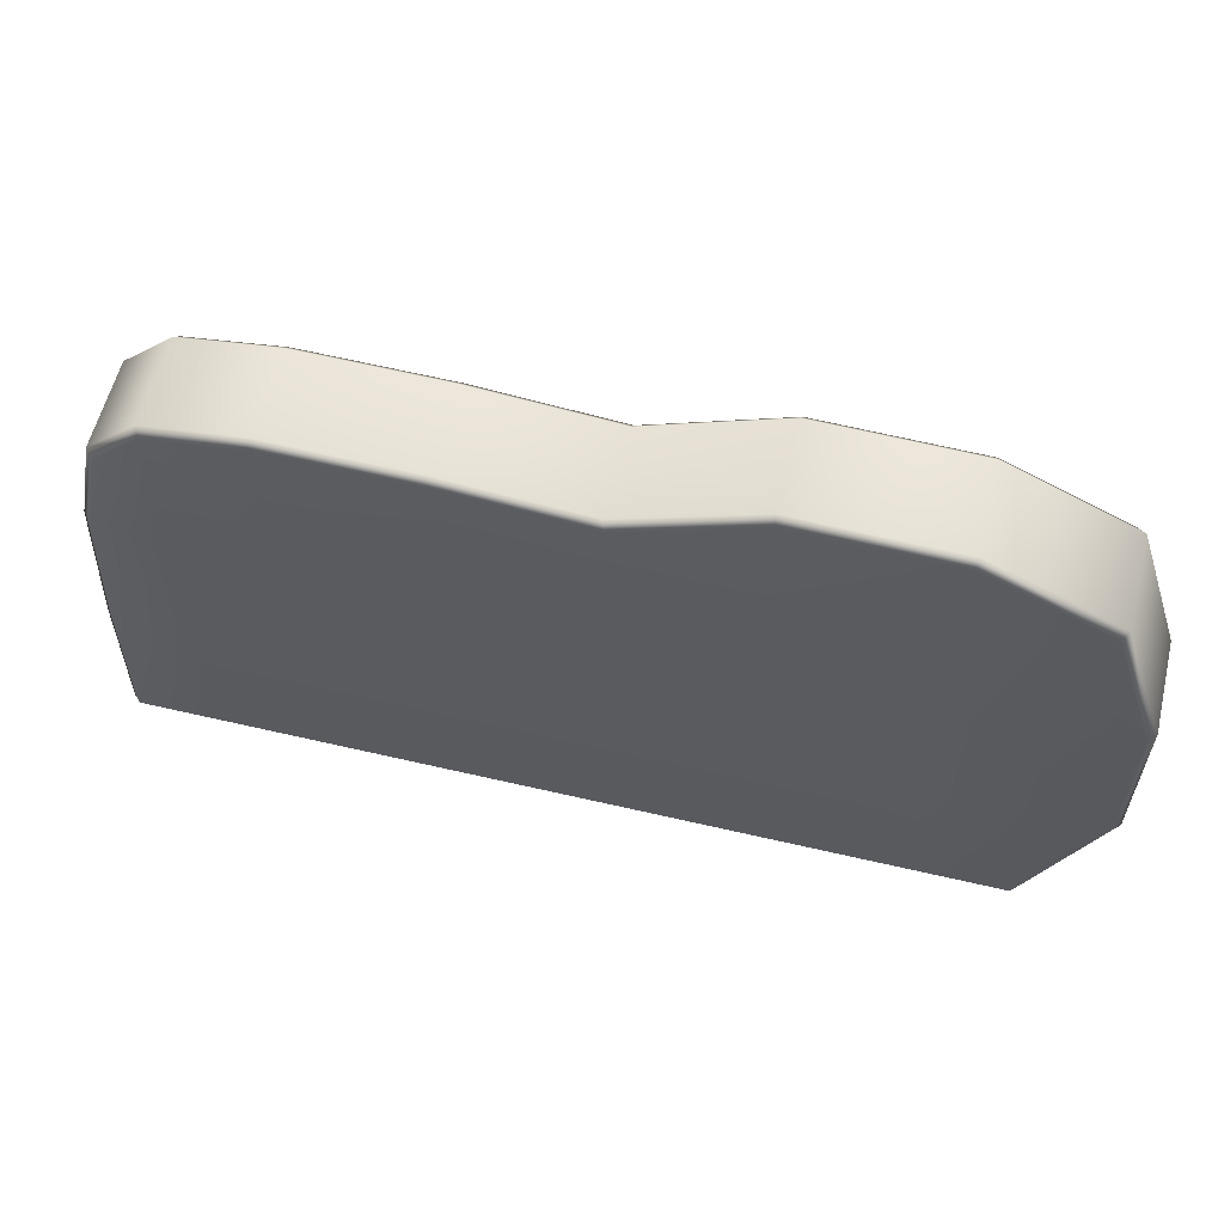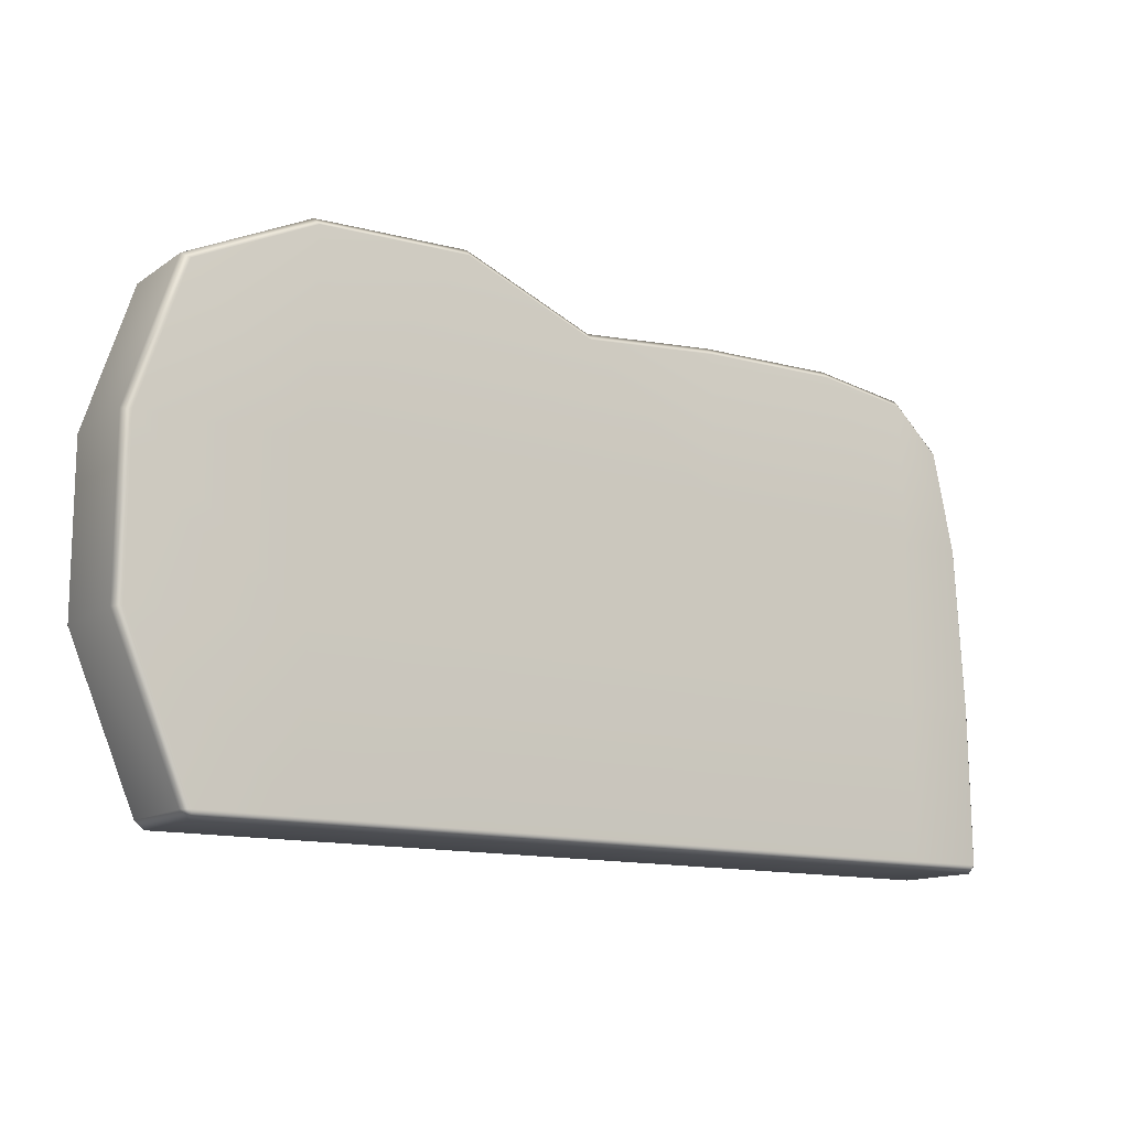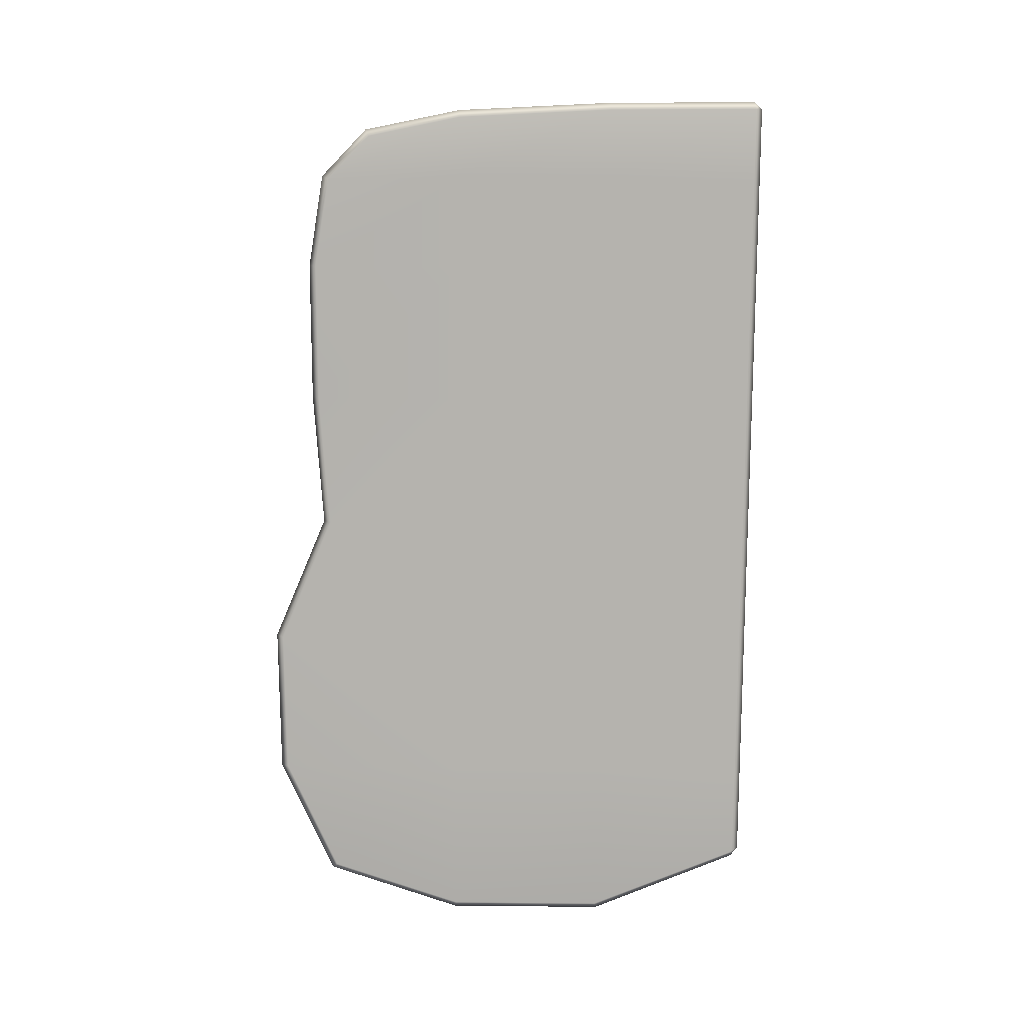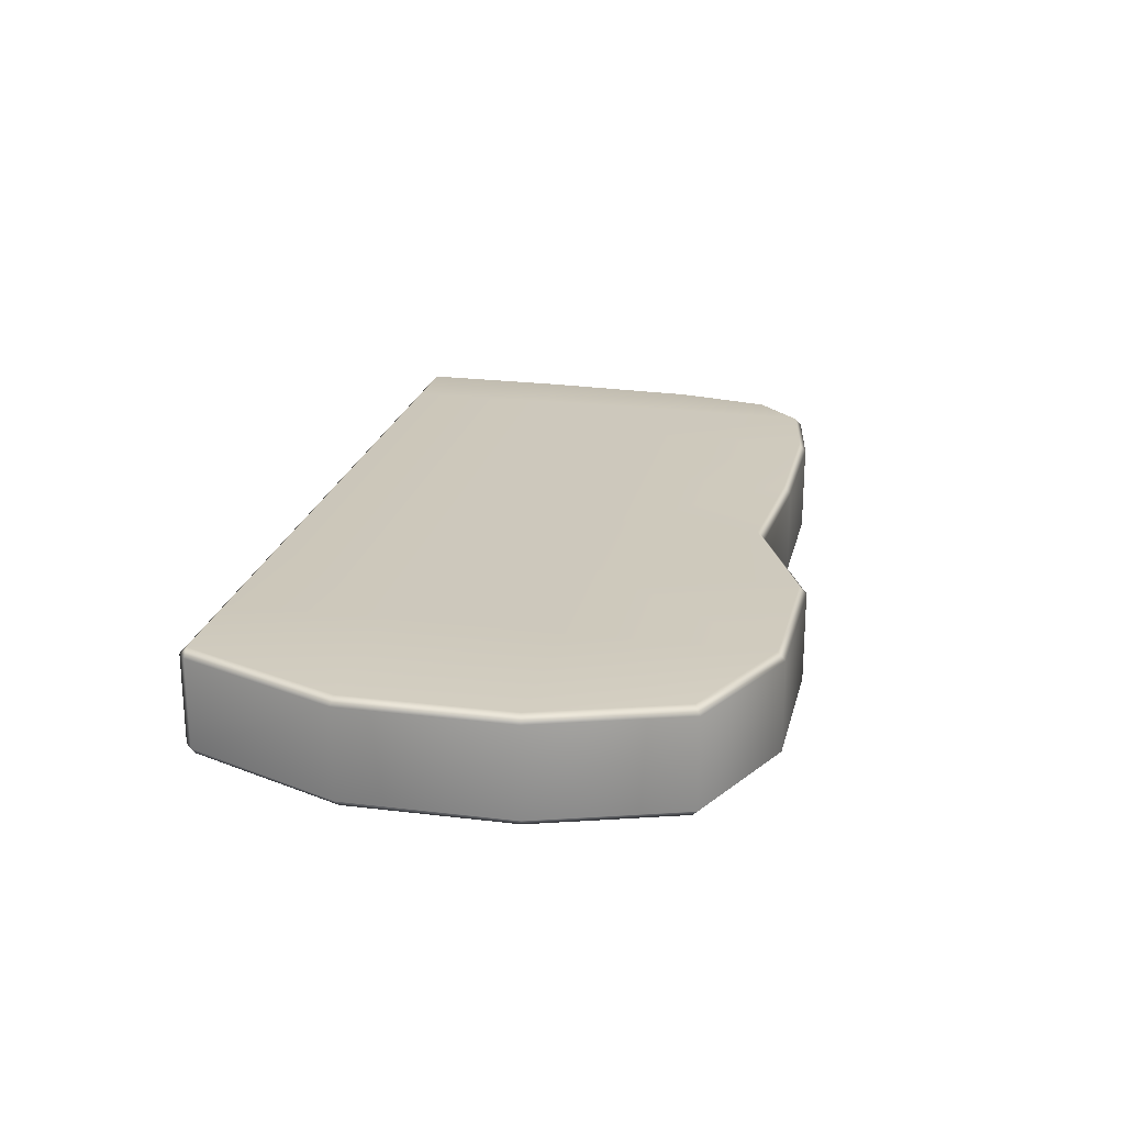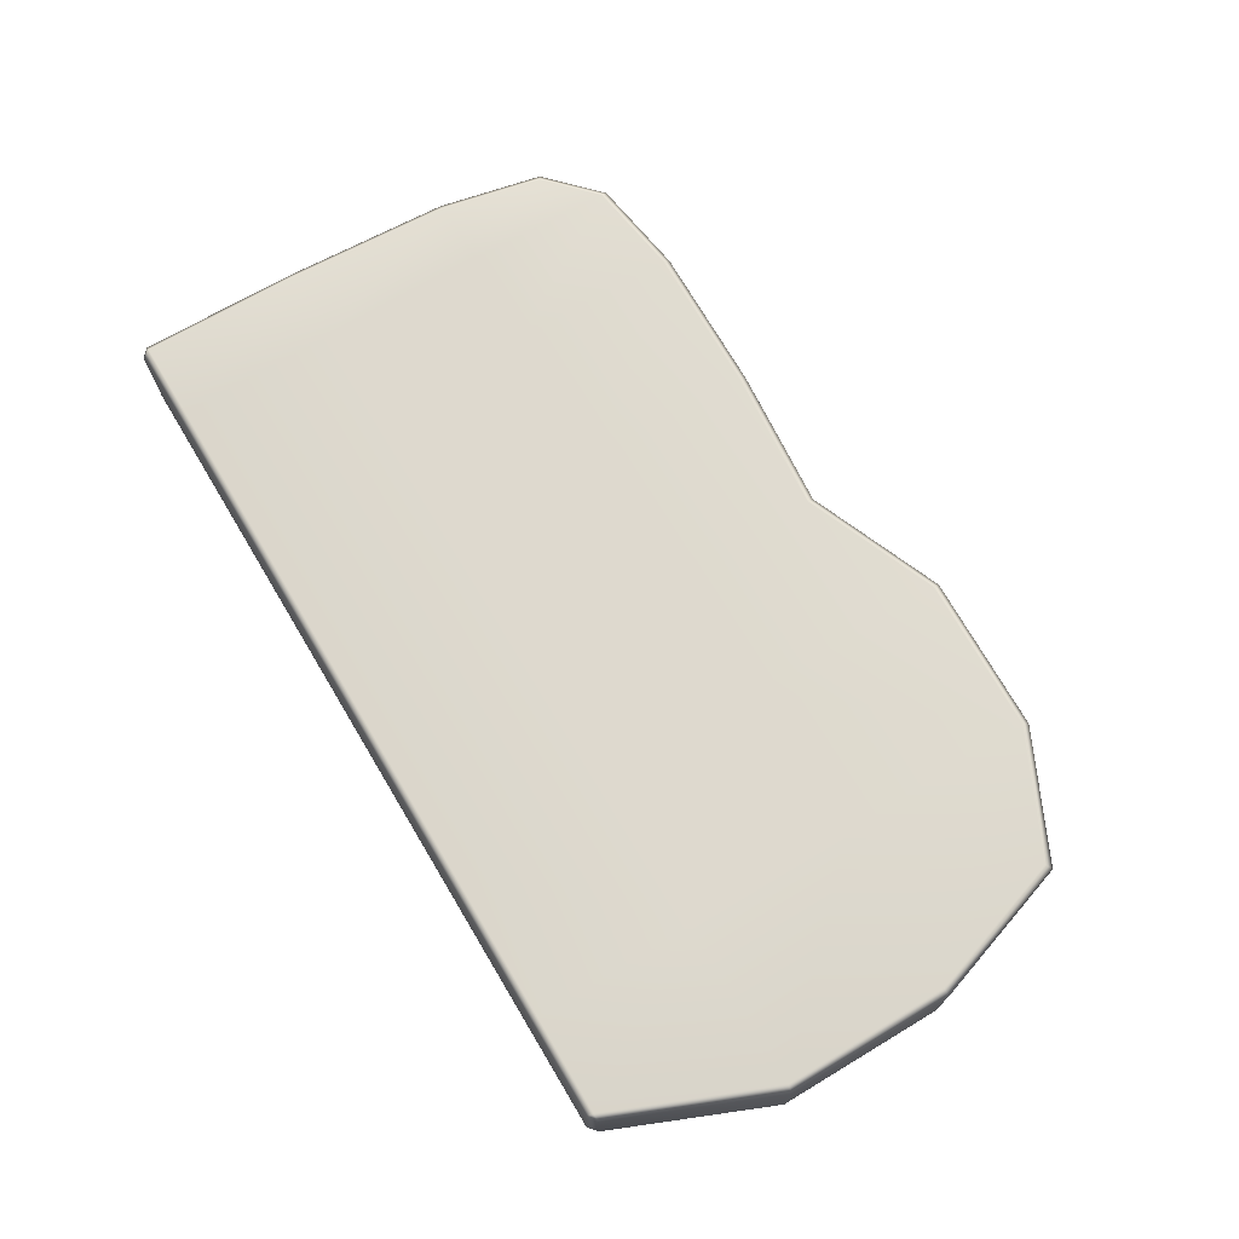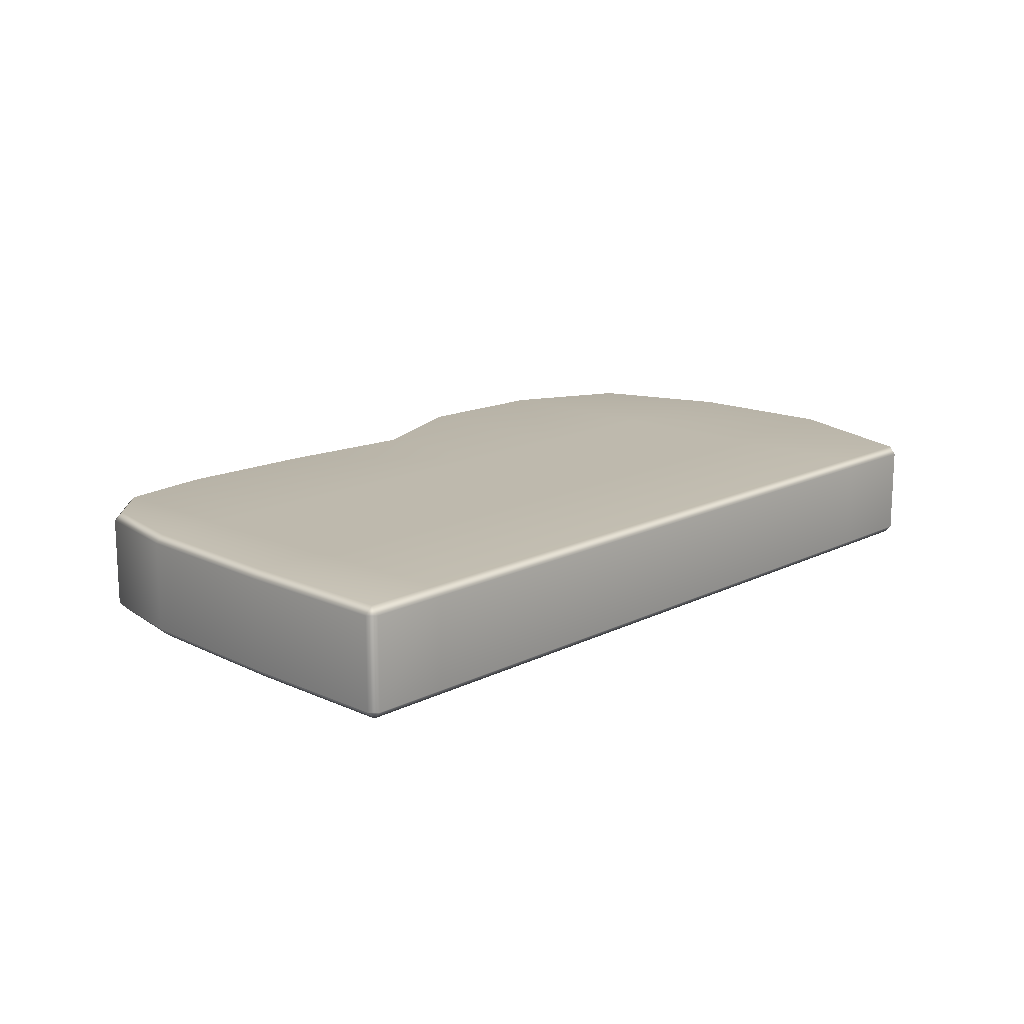
<metadata>
{"format":"obj","ext":"obj","renderer":"f3d","projection":"perspective","resolution":1024,"background":"white","views":[{"elev":58.7,"azim":-166.4,"up":"+Z"},{"elev":-13.1,"azim":-33.7,"up":"+Z"},{"elev":-79.9,"azim":89.4,"up":"+Y"},{"elev":22.2,"azim":-78.1,"up":"+Y"},{"elev":71.6,"azim":-120.9,"up":"+Y"},{"elev":15.1,"azim":133.2,"up":"+Y"}]}
</metadata>
<code>
g default
v 0.1478 0.1103 0.0594
v 0.1478 0.1103 0.3947
v 0.434 0.1103 0.0594
v 0.434 0.1103 0.3947
v 0.731 0.1103 0.05939
v 0.731 0.1103 0.3947
v 0.731 -0.1053 0.05939
v 0.731 -0.1053 0.3947
v 0.434 -0.1053 0.0594
v 0.434 -0.1053 0.3947
v 0.1478 -0.1053 0.0594
v 0.1478 -0.1053 0.3947
v -0.4416 0.1103 0.0594
v -0.1249 0.1103 0.0594
v -0.4416 0.1103 0.3947
v -0.1249 0.1103 0.3947
v -0.1249 -0.1053 0.0594
v -0.4416 -0.1053 0.0594
v -0.1249 -0.1053 0.3947
v -0.4416 -0.1053 0.3947
v 0.9287 0.1103 0.3947
v 0.9287 0.1103 0.05939
v 0.9287 -0.1053 0.3947
v 0.9287 -0.1053 0.05939
v -0.6382 -0.1053 -0.2599
v -0.6538 -0.08912 -0.2599
v -0.6348 -0.08912 -0.2759
v -0.7876 -0.08927 0.0594
v -0.7716 -0.1053 0.06259
v -0.7876 -0.08927 0.3947
v -0.7716 -0.1053 0.3921
v -0.6917 -0.08927 0.6868
v -0.6786 -0.1053 0.6753
v -0.6348 0.09409 -0.2759
v -0.6539 0.09395 -0.2599
v -0.6382 0.1103 -0.2599
v -0.7876 0.09424 0.0594
v -0.7716 0.1103 0.06259
v -0.7876 0.09424 0.3947
v -0.7716 0.1103 0.3921
v -0.6786 0.1103 0.6753
v -0.6917 0.09424 0.6868
v 1.084 0.1103 -0.2599
v 1.1 0.09424 -0.2599
v 1.084 0.09424 -0.2759
v 1.095 0.09424 0.05939
v 1.079 0.1103 0.05882
v 1.076 0.09424 0.3947
v 1.06 0.1103 0.3925
v 1.017 0.1103 0.5947
v 1.031 0.09424 0.603
v 1.084 -0.08927 -0.2759
v 1.1 -0.08915 -0.2599
v 1.084 -0.1053 -0.2599
v 1.095 -0.08927 0.05939
v 1.079 -0.1053 0.05882
v 1.076 -0.08927 0.3947
v 1.06 -0.1053 0.3925
v 1.017 -0.1053 0.5947
v 1.031 -0.08927 0.603
v 0.1478 0.1103 -0.2599
v 0.1478 0.09424 -0.2759
v 0.434 0.1103 -0.2599
v 0.434 0.09424 -0.2759
v 0.1478 0.09424 0.7012
v 0.1453 0.1103 0.6849
v 0.4348 0.1103 0.7092
v 0.434 0.09424 0.7252
v 0.731 0.1103 -0.2599
v 0.731 0.09424 -0.2759
v 0.7299 0.1103 0.7139
v 0.731 0.09424 0.73
v 0.9287 0.1103 -0.2599
v 0.9287 0.09424 -0.2759
v 0.9287 0.09424 0.6998
v 0.9214 0.1103 0.6847
v 0.9287 -0.1053 -0.2599
v 0.9287 -0.08927 -0.2759
v 0.731 -0.1053 -0.2599
v 0.731 -0.08927 -0.2759
v 0.434 -0.1053 -0.2599
v 0.434 -0.08927 -0.2759
v 0.731 -0.08927 0.73
v 0.7299 -0.1053 0.7139
v 0.4348 -0.1053 0.7092
v 0.434 -0.08927 0.7252
v 0.1478 -0.1053 -0.2599
v 0.1478 -0.08927 -0.2759
v 0.1453 -0.1053 0.6849
v 0.1478 -0.08927 0.7012
v -0.4416 0.1103 -0.2599
v -0.4416 0.09424 -0.2759
v -0.1249 0.1103 -0.2599
v -0.1249 0.09424 -0.2759
v -0.1267 0.1103 0.7969
v -0.1237 0.09424 0.813
v -0.4403 0.09424 0.8053
v -0.4365 0.1103 0.7894
v -0.4365 -0.1053 0.7894
v -0.4403 -0.08927 0.8053
v -0.1237 -0.08927 0.813
v -0.1267 -0.1053 0.7969
v -0.1249 -0.1053 -0.2599
v -0.1249 -0.08927 -0.2759
v -0.4416 -0.1053 -0.2599
v -0.4416 -0.08927 -0.2759
v 0.9287 -0.08927 0.6998
v 0.9214 -0.1053 0.6847
g FoodShortRUpperLeg
f 1 2 4 3
f 3 4 6 5
f 5 6 21 22
f 7 8 10 9
f 9 10 12 11
f 14 13 15 16
f 18 17 19 20
f 14 16 2 1
f 11 12 19 17
f 24 23 8 7
f 25 27 106 105
f 26 25 29 28
f 27 26 35 34
f 28 29 31 30
f 30 31 33 32
f 32 33 99 100
f 34 36 91 92
f 36 35 37 38
f 38 37 39 40
f 40 39 42 41
f 41 42 97 98
f 43 45 74 73
f 44 43 47 46
f 45 44 53 52
f 46 47 49 48
f 48 49 50 51
f 51 50 76 75
f 52 54 77 78
f 54 53 55 56
f 56 55 57 58
f 58 57 60 59
f 59 60 107 108
f 61 62 94 93
f 62 61 63 64
f 64 63 69 70
f 65 66 95 96
f 66 65 68 67
f 67 68 72 71
f 70 69 73 74
f 71 72 75 76
f 78 77 79 80
f 80 79 81 82
f 82 81 87 88
f 83 84 108 107
f 84 83 86 85
f 85 86 90 89
f 88 87 103 104
f 89 90 101 102
f 92 91 93 94
f 96 95 98 97
f 100 99 102 101
f 104 103 105 106
f 26 28 37 35
f 28 30 39 37
f 30 32 42 39
f 61 1 3 63
f 2 66 67 4
f 63 3 5 69
f 4 67 71 6
f 69 5 22 73
f 6 71 76 21
f 44 46 55 53
f 46 48 57 55
f 48 51 60 57
f 54 56 24 77
f 56 58 23 24
f 58 59 108 23
f 79 7 9 81
f 8 84 85 10
f 81 9 11 87
f 10 85 89 12
f 83 107 75 72
f 86 83 72 68
f 90 86 68 65
f 93 91 13 14
f 16 15 98 95
f 96 97 100 101
f 105 103 17 18
f 20 19 102 99
f 36 38 13 91
f 38 40 15 13
f 40 41 98 15
f 93 14 1 61
f 16 95 66 2
f 87 11 17 103
f 12 89 102 19
f 105 18 29 25
f 18 20 31 29
f 20 99 33 31
f 101 90 65 96
f 32 100 97 42
f 51 75 107 60
f 21 76 50 49
f 22 21 49 47
f 73 22 47 43
f 23 108 84 8
f 77 24 7 79
f 34 92 106 27
f 92 94 104 106
f 94 62 88 104
f 62 64 82 88
f 64 70 80 82
f 70 74 78 80
f 74 45 52 78
f 25 26 27
f 34 35 36
f 43 44 45
f 52 53 54

</code>
